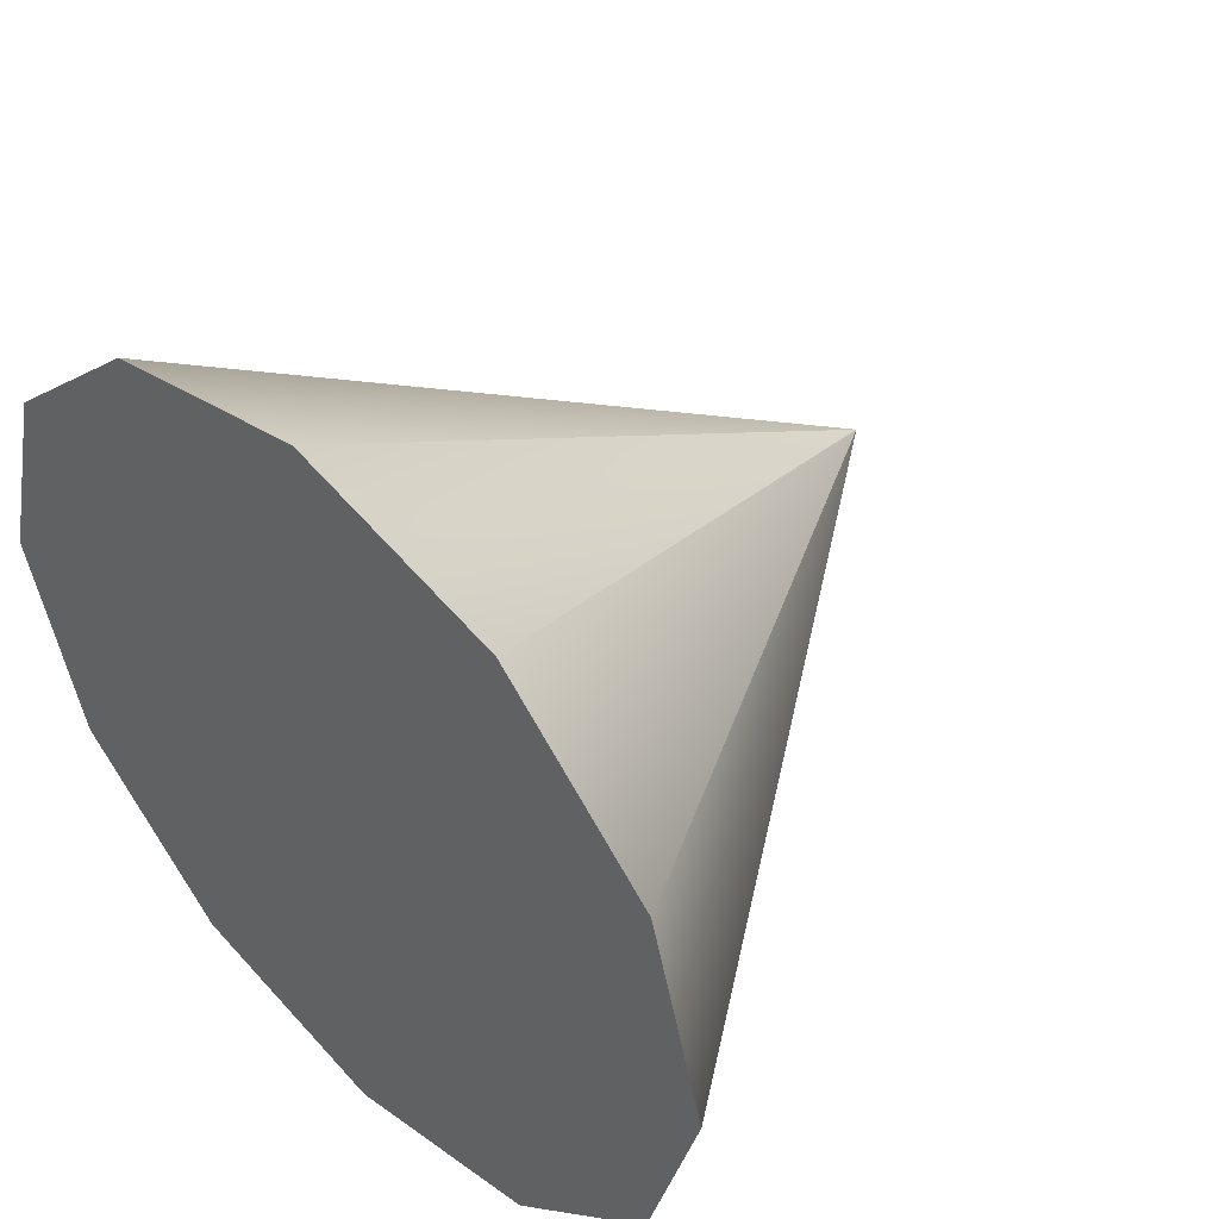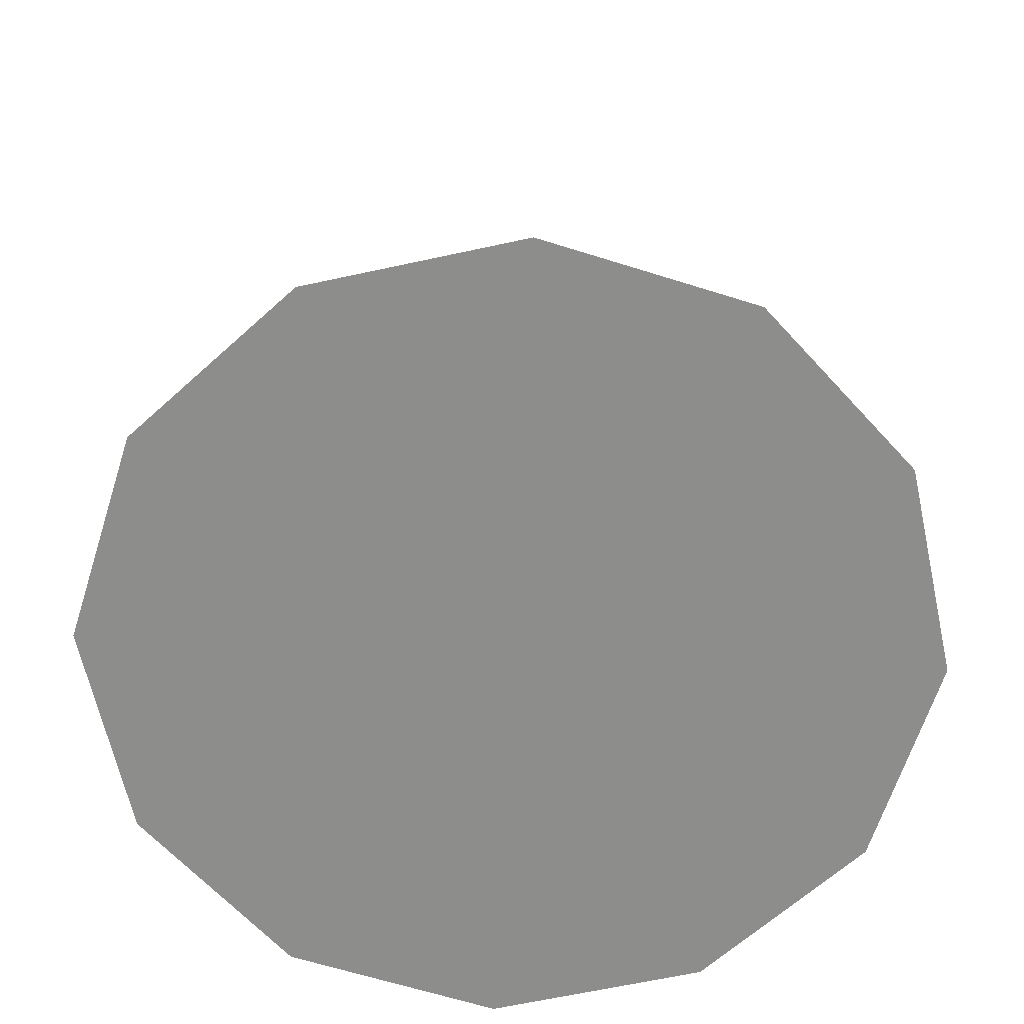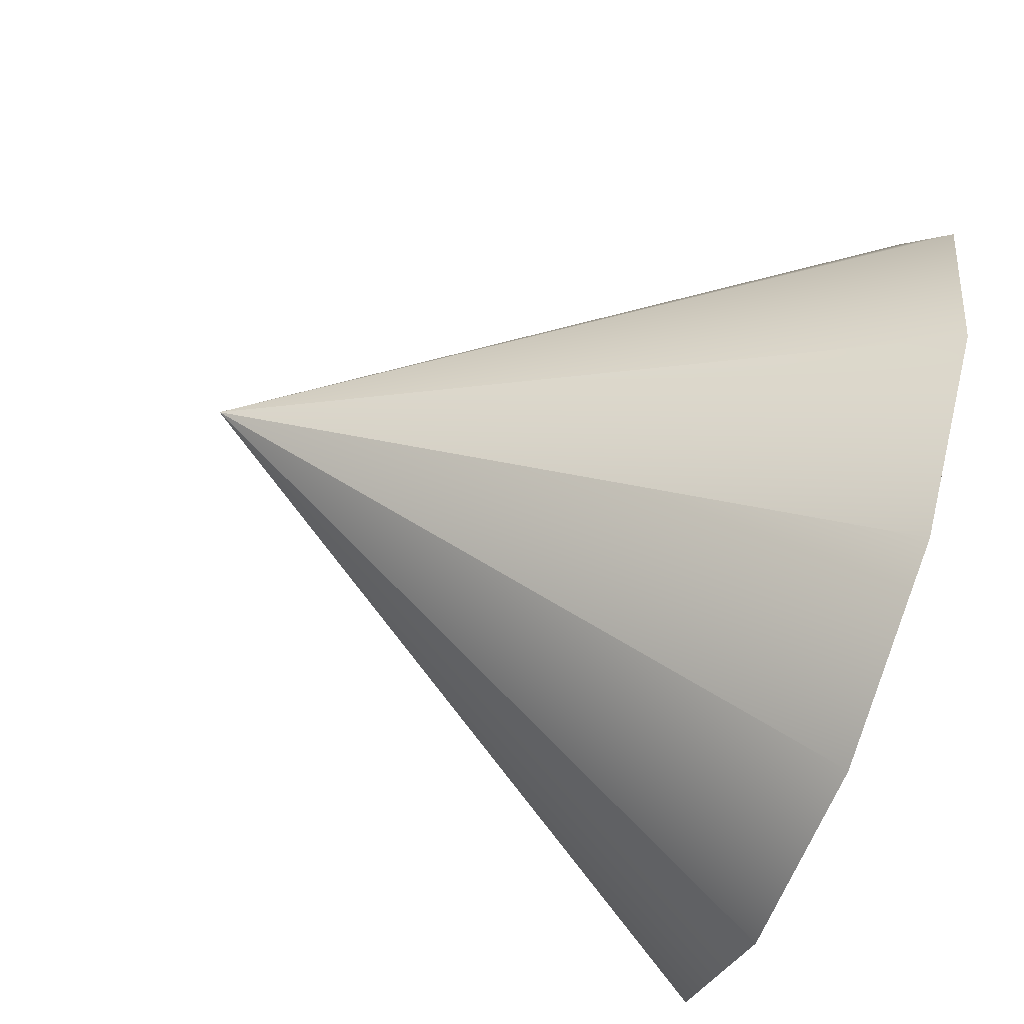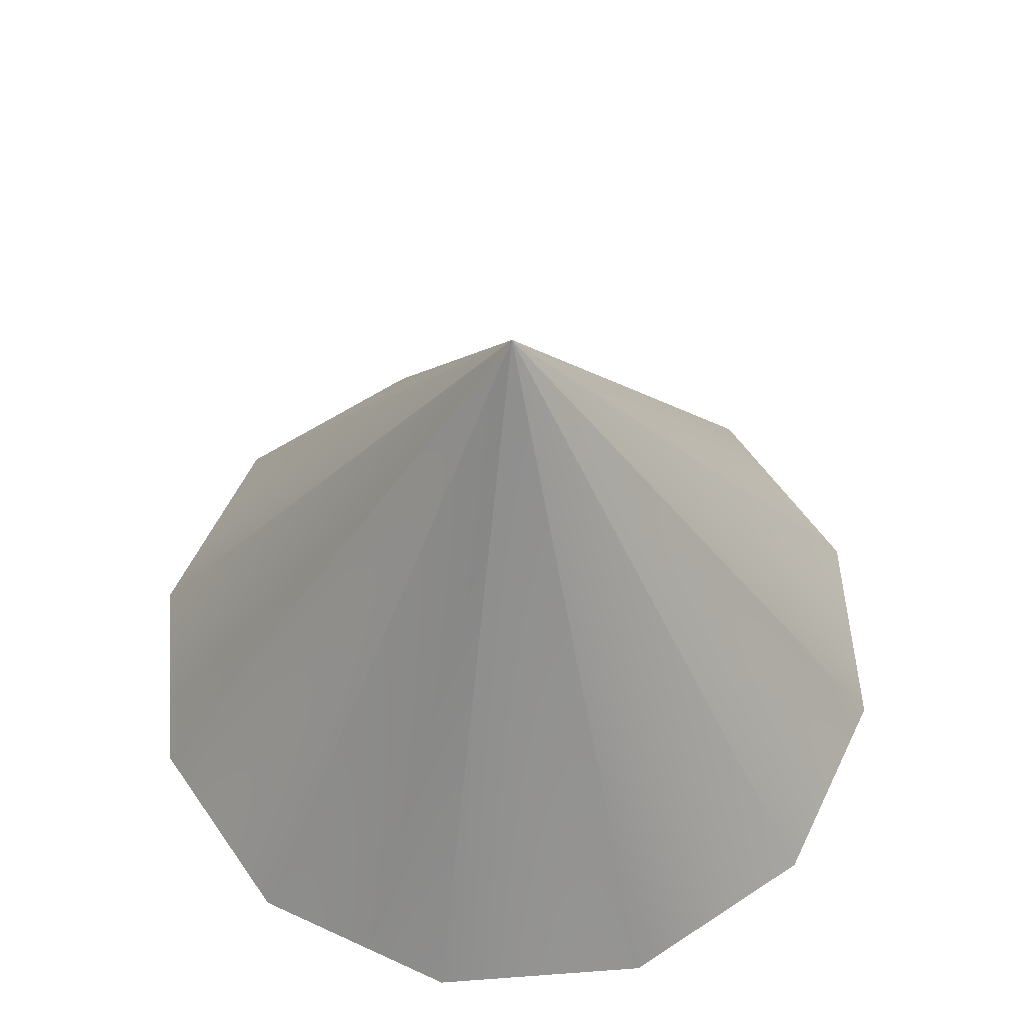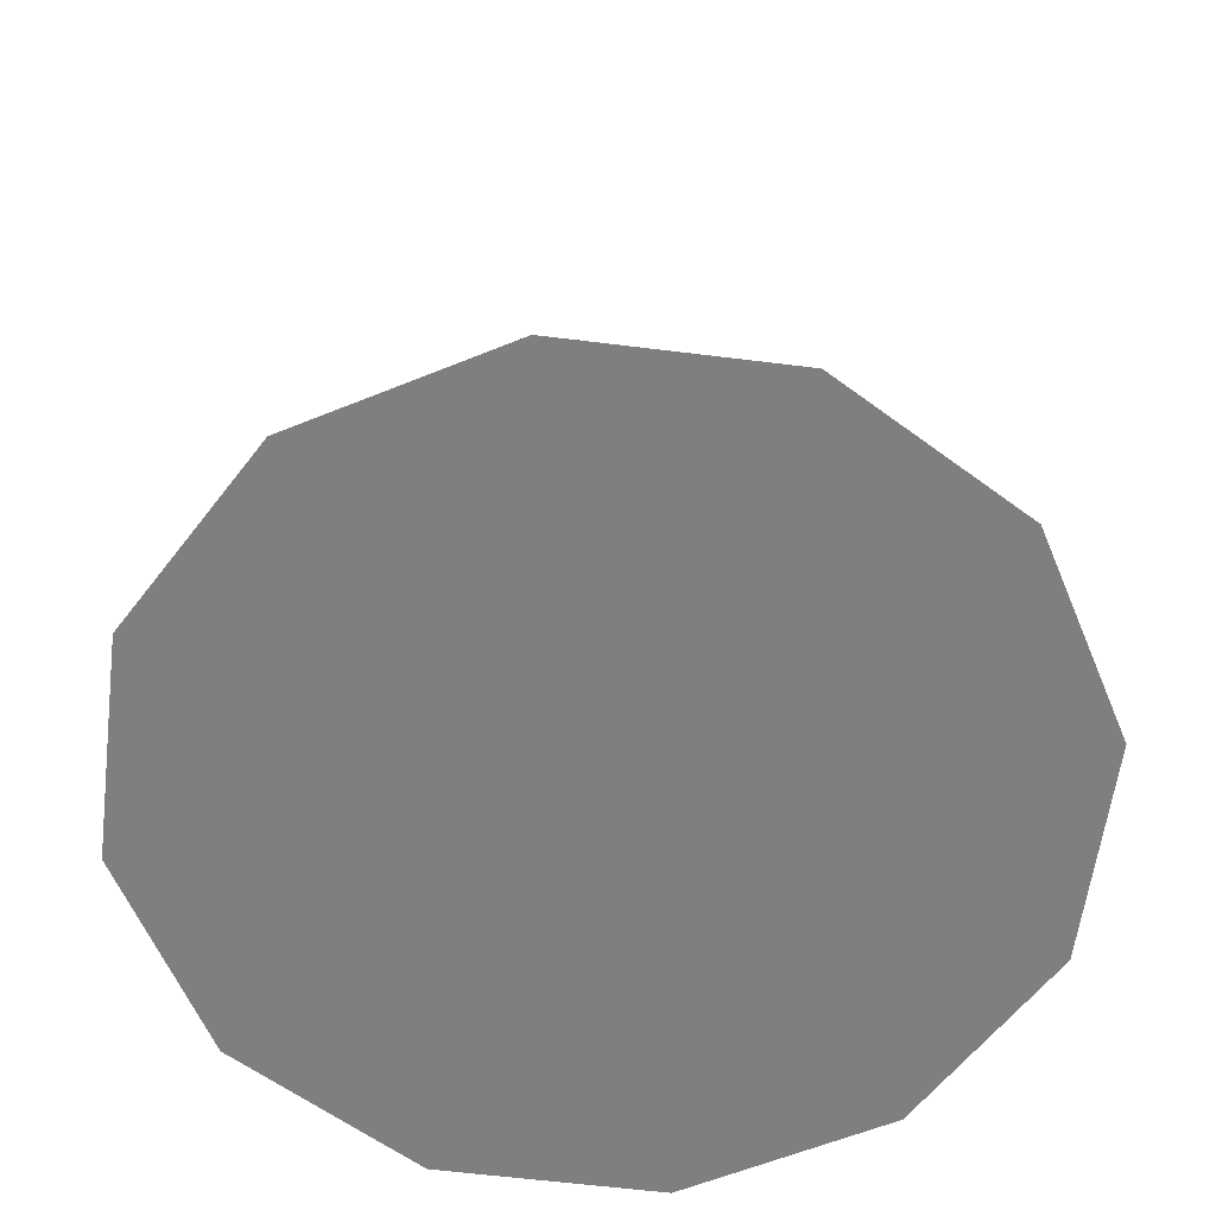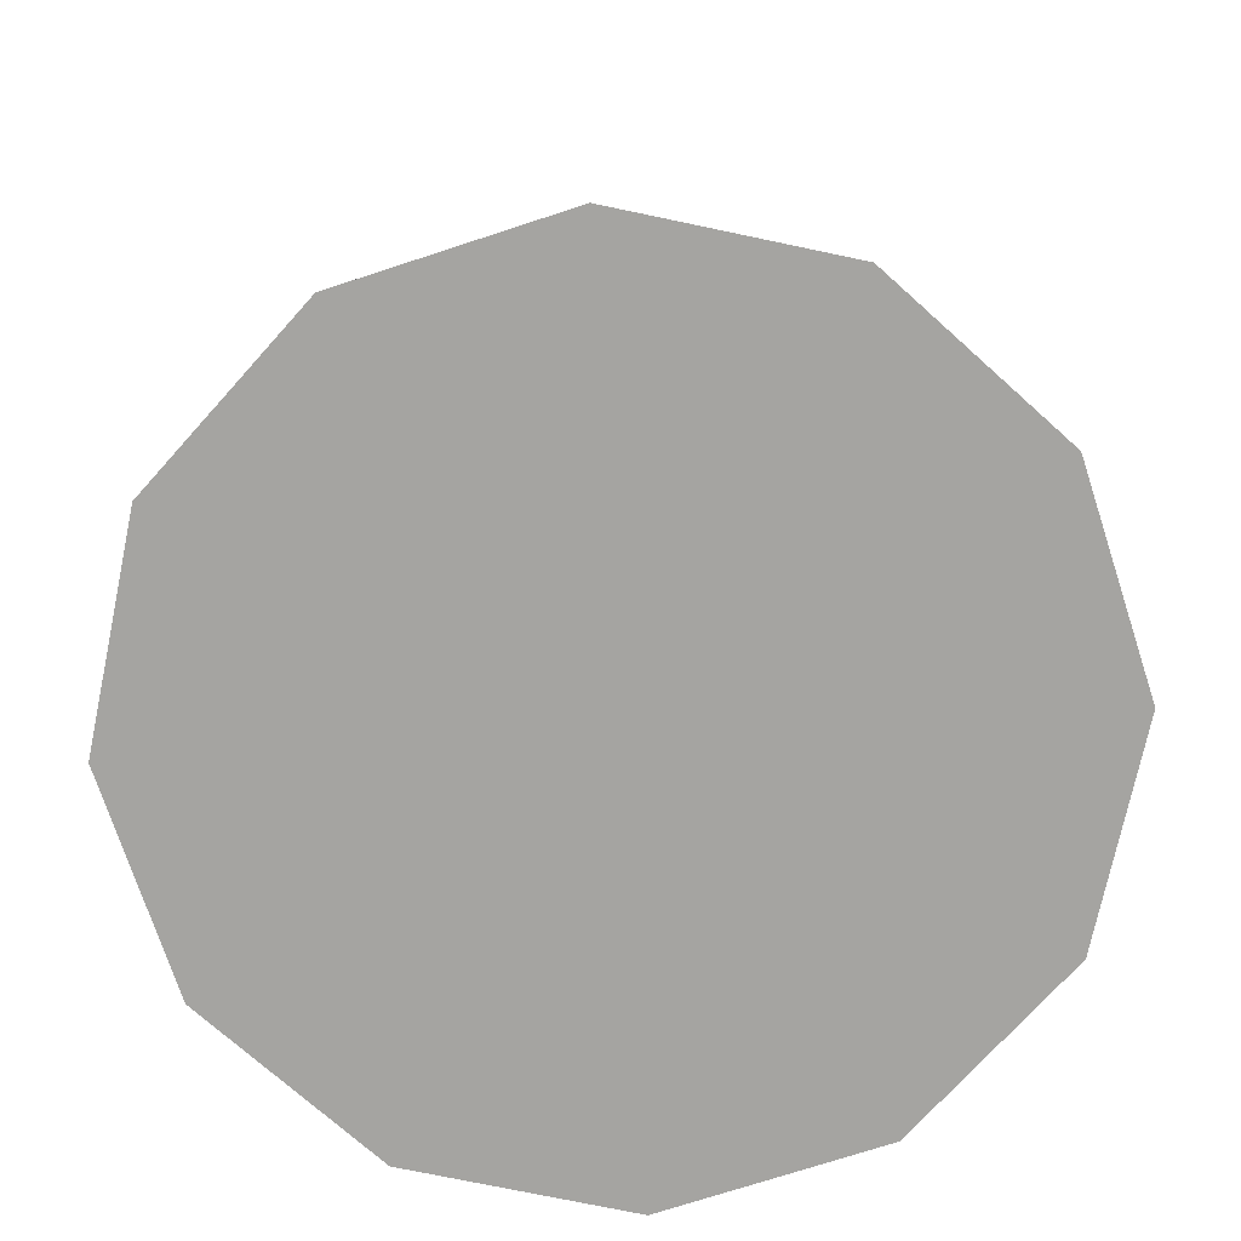
<metadata>
{"format":"obj","ext":"obj","renderer":"f3d","projection":"perspective","resolution":1024,"background":"white","views":[{"elev":48.1,"azim":45.6,"up":"+Z"},{"elev":-64.5,"azim":117.4,"up":"+Y"},{"elev":-72.4,"azim":-109.7,"up":"+Z"},{"elev":58.1,"azim":160.6,"up":"+Y"},{"elev":-59.9,"azim":-112.3,"up":"+Y"},{"elev":-73.3,"azim":-116.9,"up":"+Y"}]}
</metadata>
<code>
v  0 -6 -0
v  6.928 -6 -4
v  8 -6 -0
v  4 -6 -6.928
v  -0 -6 -8
v  -4 -6 -6.928
v  -6.928 -6 -4
v  -8 -6 -0
v  -6.928 -6 4
v  -4 -6 6.928
v  -0 -6 8
v  4 -6 6.928
v  6.928 -6 4
v  0 6 -0
o Cone001
g Cone001
f 1 2 3
f 1 4 2
f 1 5 4
f 1 6 5
f 1 7 6
f 1 8 7
f 1 9 8
f 1 10 9
f 1 11 10
f 1 12 11
f 1 13 12
f 1 3 13
f 3 14 14
f 3 2 14
f 2 14 14
f 2 4 14
f 4 14 14
f 4 5 14
f 5 14 14
f 5 6 14
f 6 14 14
f 6 7 14
f 7 14 14
f 7 8 14
f 8 14 14
f 8 9 14
f 9 14 14
f 9 10 14
f 10 14 14
f 10 11 14
f 11 14 14
f 11 12 14
f 12 14 14
f 12 13 14
f 13 14 14
f 13 3 14
f 14 14 14
f 14 14 14
f 14 14 14
f 14 14 14
f 14 14 14
f 14 14 14
f 14 14 14
f 14 14 14
f 14 14 14
f 14 14 14
f 14 14 14
f 14 14 14

</code>
